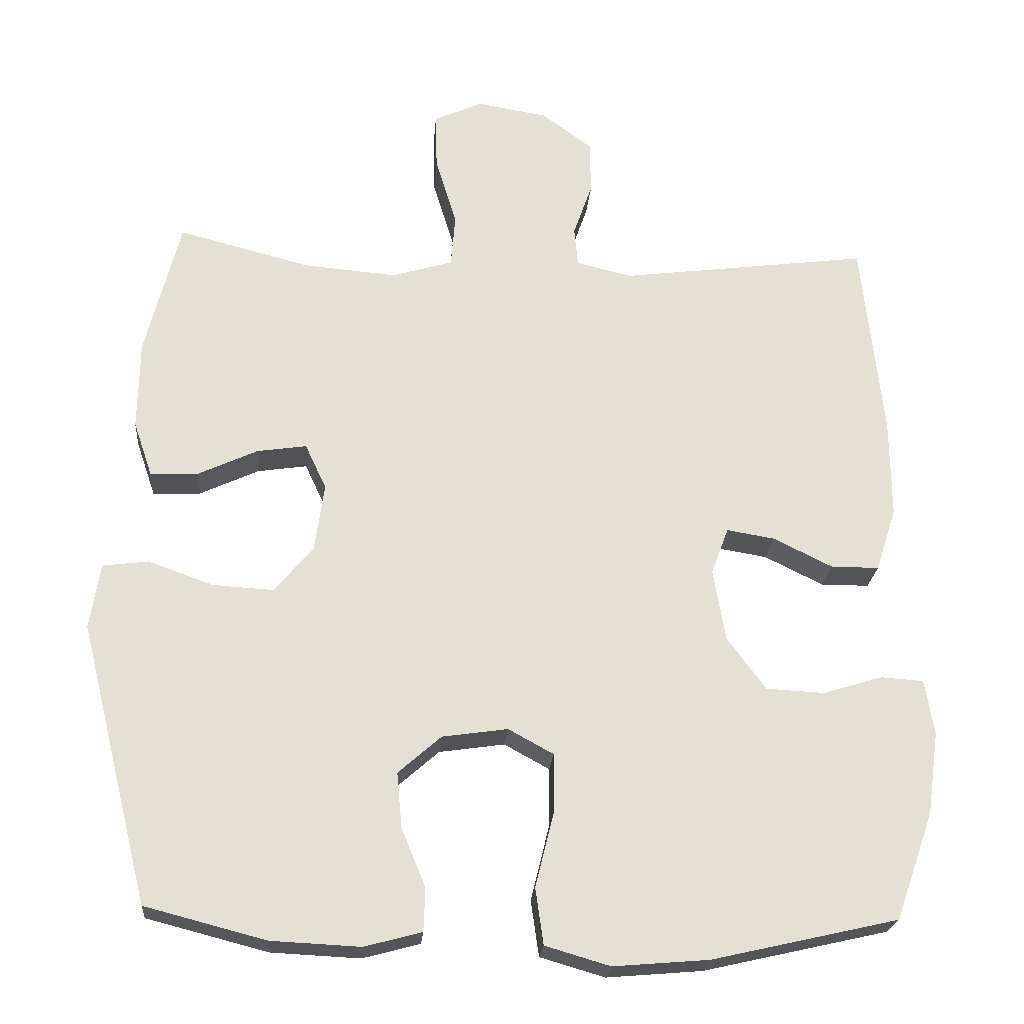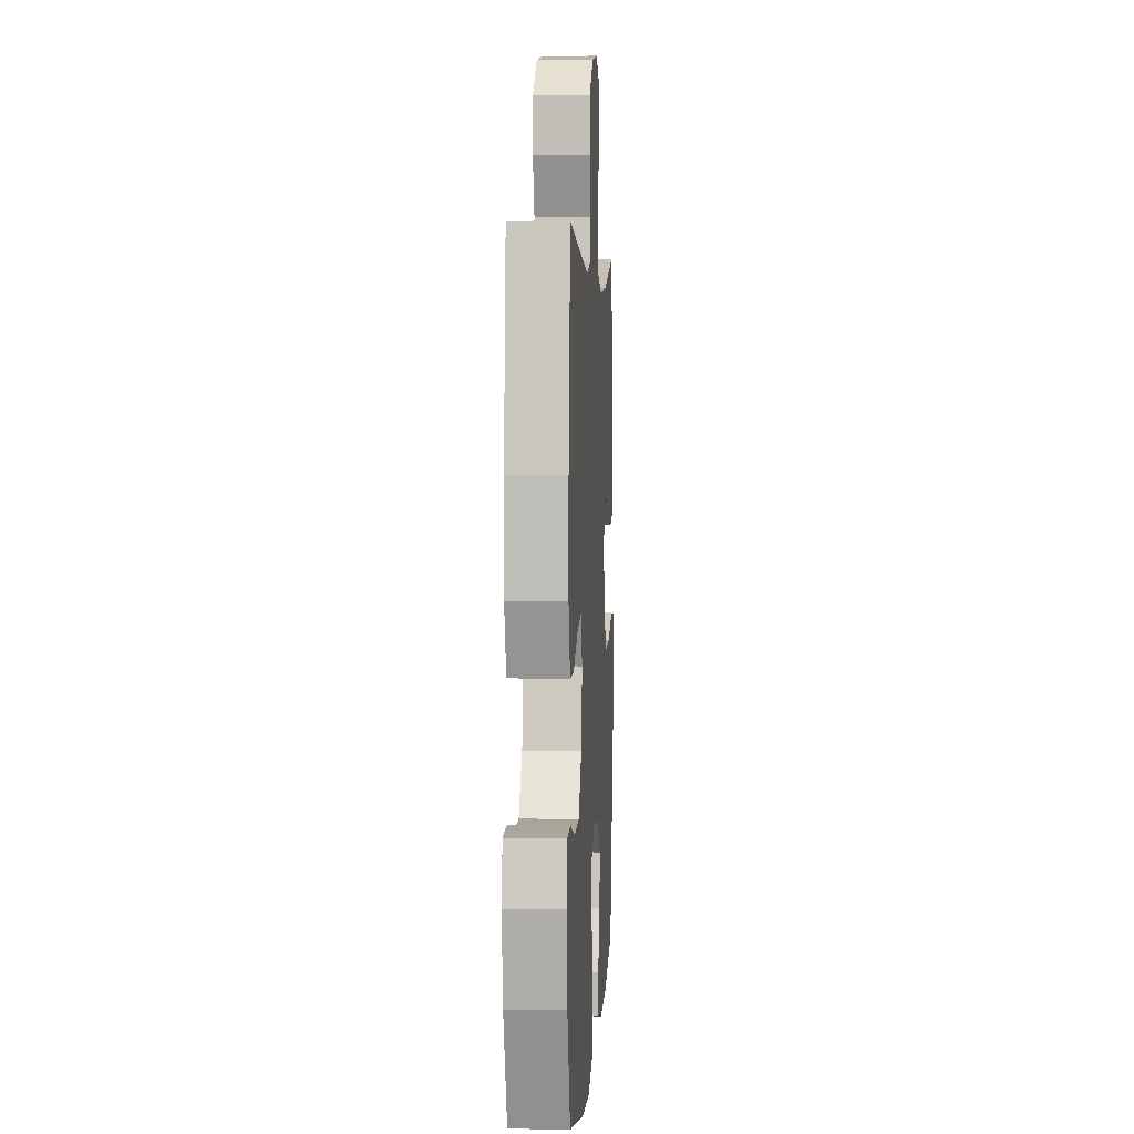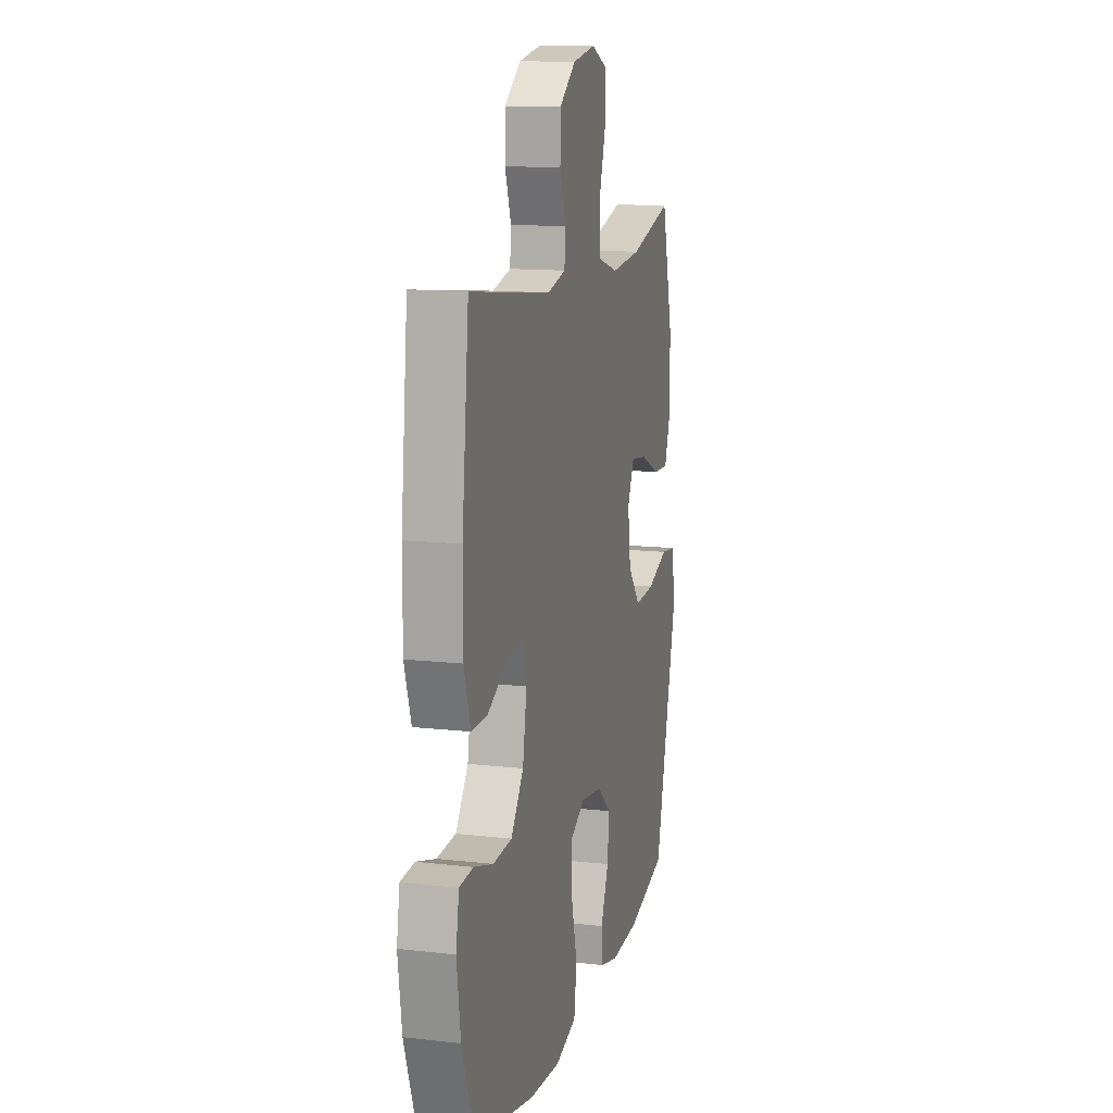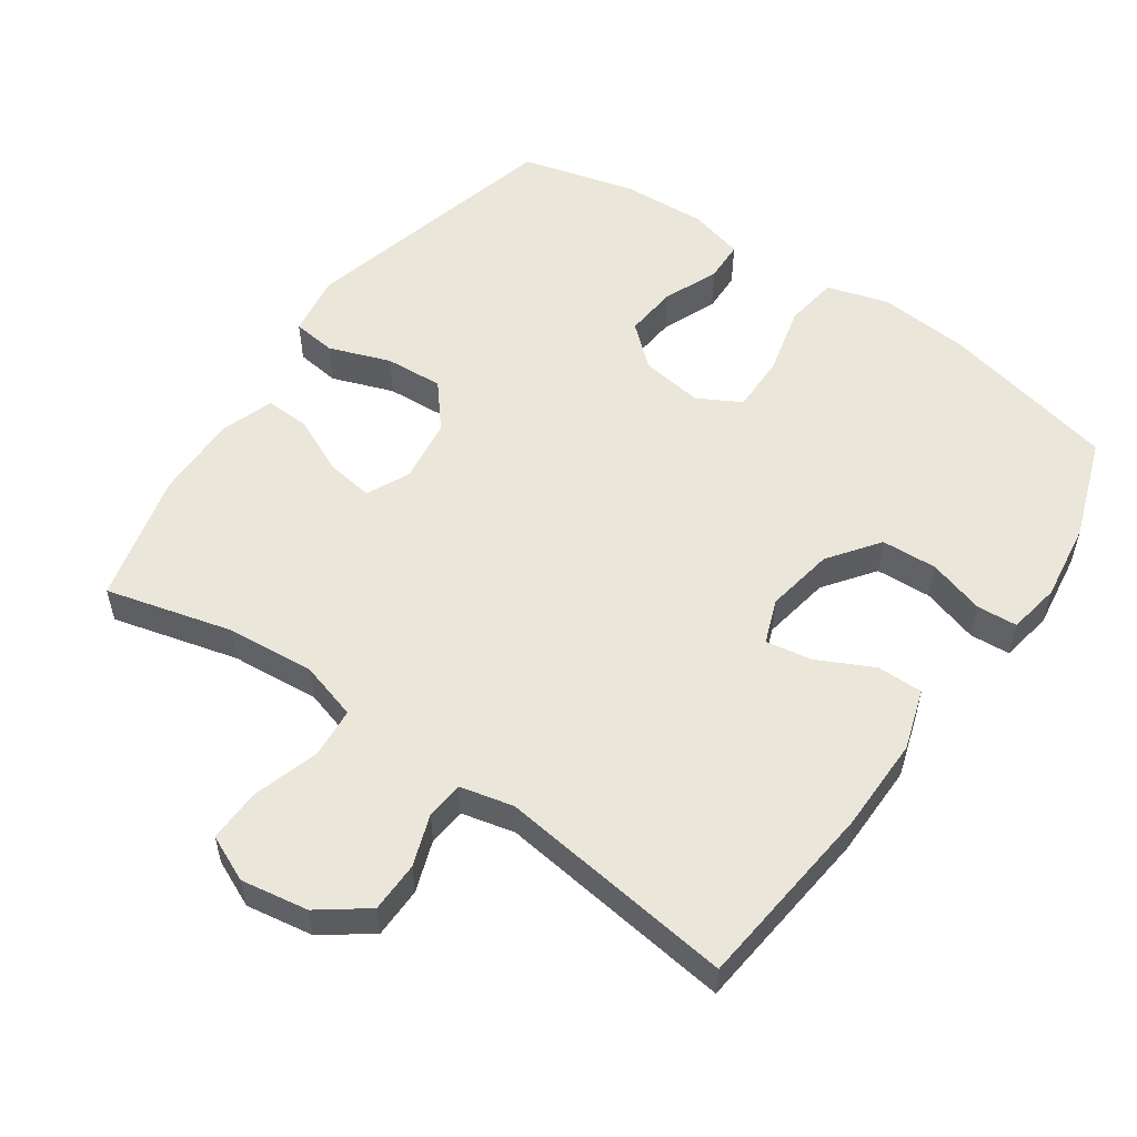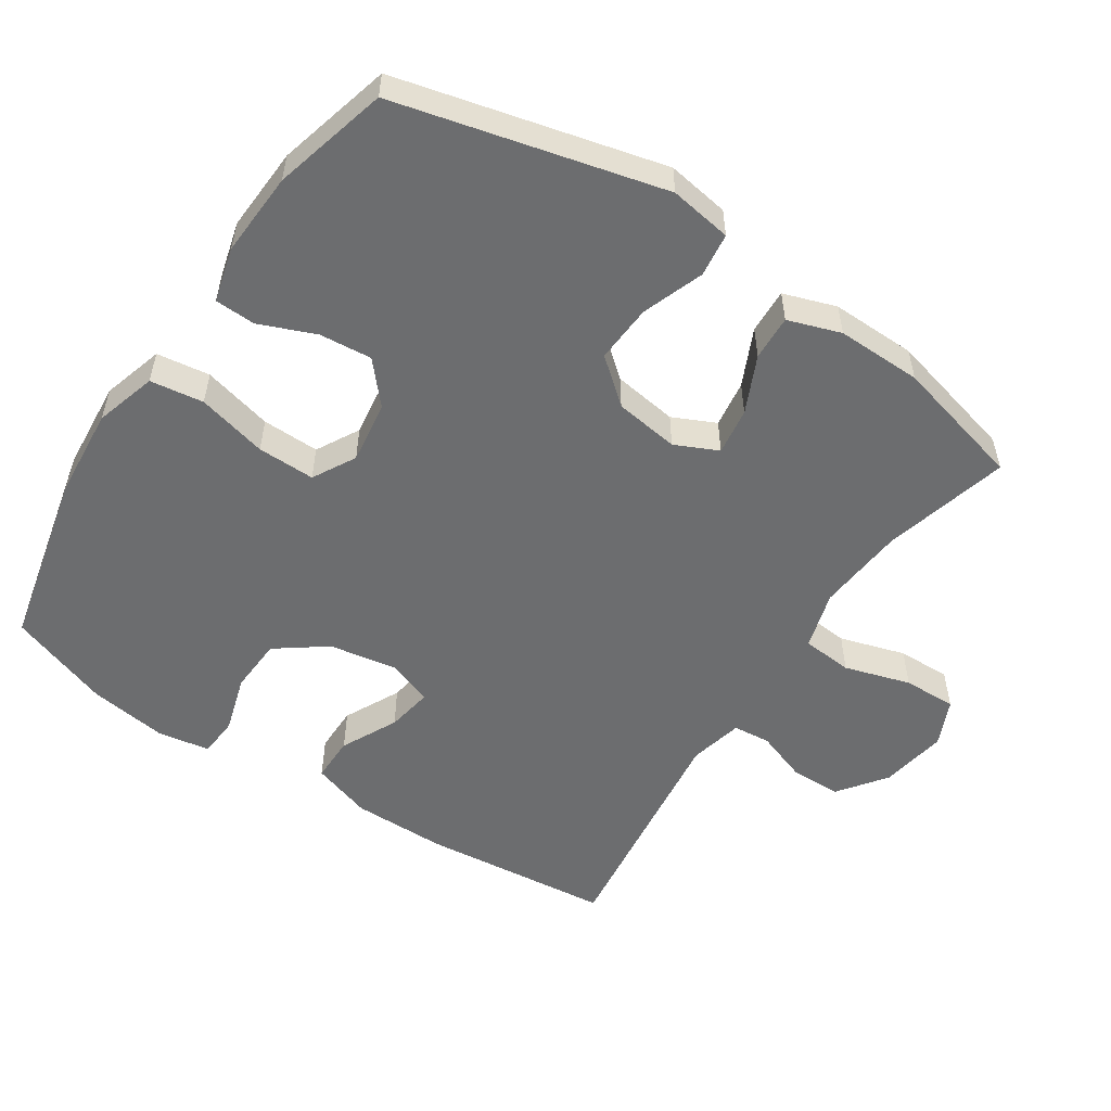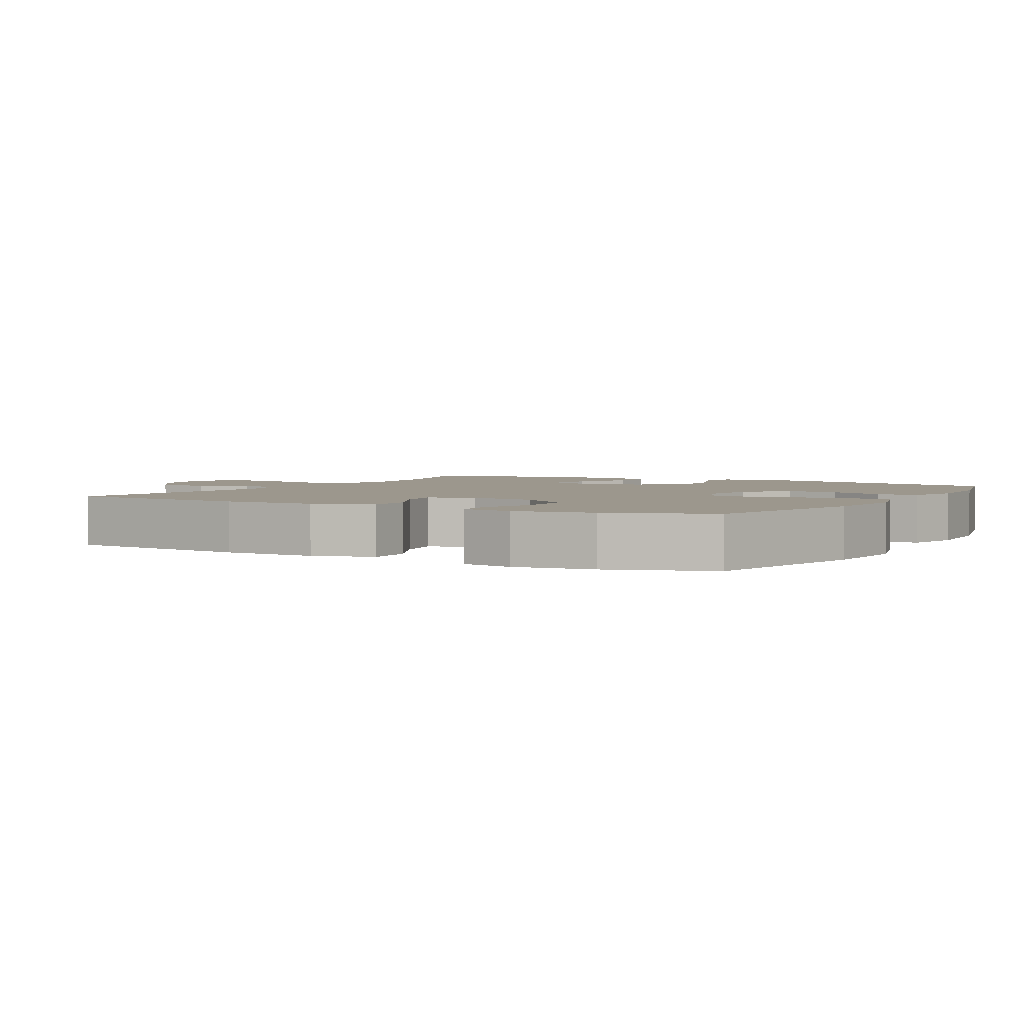
<metadata>
{"format":"obj","ext":"obj","renderer":"f3d","projection":"perspective","resolution":1024,"background":"white","views":[{"elev":-22.9,"azim":-4.5,"up":"+Z"},{"elev":4.3,"azim":93.5,"up":"+Z"},{"elev":13.2,"azim":104.6,"up":"+Z"},{"elev":54.7,"azim":34.8,"up":"+Y"},{"elev":-53.9,"azim":-123.6,"up":"+Y"},{"elev":2.9,"azim":119.4,"up":"+Y"}]}
</metadata>
<code>
v -0.5 0.07 -0.5
v -0.596 0.07 -0.117
v -0.582 0.07 -0.027
v -0.519 0.07 -0.019
v -0.43 0.07 -0.051
v -0.346 0.07 -0.056
v -0.293 0.07 0.008
v -0.28 0.07 0.101
v -0.309 0.07 0.163
v -0.377 0.07 0.153
v -0.459 0.07 0.115
v -0.524 0.07 0.112
v -0.55 0.07 0.188
v -0.548 0.07 0.311
v -0.5 0.07 0.5
v -0.318 0.07 0.453
v -0.191 0.07 0.442
v -0.107 0.07 0.467
v -0.101 0.07 0.54
v -0.13 0.07 0.635
v -0.132 0.07 0.712
v -0.065 0.07 0.742
v 0.032 0.07 0.726
v 0.101 0.07 0.675
v 0.102 0.07 0.602
v 0.076 0.07 0.528
v 0.081 0.07 0.474
v 0.158 0.07 0.456
v 0.5 0.07 0.5
v 0.529 0.07 0.226
v 0.53 0.07 0.09
v 0.502 0.07 0.003
v 0.436 0.07 0.003
v 0.355 0.07 0.043
v 0.289 0.07 0.054
v 0.265 0.07 -0.01
v 0.282 0.07 -0.109
v 0.335 0.07 -0.181
v 0.415 0.07 -0.185
v 0.497 0.07 -0.16
v 0.555 0.07 -0.164
v 0.568 0.07 -0.239
v 0.552 0.07 -0.353
v 0.5 0.07 -0.5
v 0.245 0.07 -0.558
v 0.114 0.07 -0.569
v 0.025 0.07 -0.543
v 0.014 0.07 -0.466
v 0.039 0.07 -0.365
v 0.04 0.07 -0.282
v -0.022 0.07 -0.248
v -0.112 0.07 -0.261
v -0.171 0.07 -0.313
v -0.164 0.07 -0.389
v -0.131 0.07 -0.469
v -0.133 0.07 -0.528
v -0.212 0.07 -0.549
v -0.334 0.07 -0.543
v -0.5 0 -0.5
v -0.596 0 -0.117
v -0.582 0 -0.027
v -0.519 0 -0.019
v -0.43 0 -0.051
v -0.346 0 -0.056
v -0.293 0 0.008
v -0.28 0 0.101
v -0.309 0 0.163
v -0.377 0 0.153
v -0.459 0 0.115
v -0.524 0 0.112
v -0.55 0 0.188
v -0.548 0 0.311
v -0.5 0 0.5
v -0.318 0 0.453
v -0.191 0 0.442
v -0.107 0 0.467
v -0.101 0 0.54
v -0.13 0 0.635
v -0.132 0 0.712
v -0.065 0 0.742
v 0.032 0 0.726
v 0.101 0 0.675
v 0.102 0 0.602
v 0.076 0 0.528
v 0.081 0 0.474
v 0.158 0 0.456
v 0.5 0 0.5
v 0.529 0 0.226
v 0.53 0 0.09
v 0.502 0 0.003
v 0.436 0 0.003
v 0.355 0 0.043
v 0.289 0 0.054
v 0.265 0 -0.01
v 0.282 0 -0.109
v 0.335 0 -0.181
v 0.415 0 -0.185
v 0.497 0 -0.16
v 0.555 0 -0.164
v 0.568 0 -0.239
v 0.552 0 -0.353
v 0.5 0 -0.5
v 0.245 0 -0.558
v 0.114 0 -0.569
v 0.025 0 -0.543
v 0.014 0 -0.466
v 0.039 0 -0.365
v 0.04 0 -0.282
v -0.022 0 -0.248
v -0.112 0 -0.261
v -0.171 0 -0.313
v -0.164 0 -0.389
v -0.131 0 -0.469
v -0.133 0 -0.528
v -0.212 0 -0.549
v -0.334 0 -0.543
f 54 55 56 57
f 53 54 57 58
f 46 47 48 49
f 46 49 50
f 45 46 50
f 44 45 50
f 43 44 50 51
f 39 40 41 42
f 38 39 42 43
f 31 32 33 34
f 31 34 35
f 28 29 30 31
f 27 28 31 35
f 23 24 25 26
f 23 26 27
f 22 23 27
f 19 20 21 22
f 18 19 22 27
f 17 18 27 35
f 13 14 15 16
f 10 11 12 13
f 9 10 13 16
f 8 9 16 17
f 2 3 4 5
f 2 5 6
f 53 58 1 2
f 52 53 2 6
f 51 52 6 7
f 38 43 51 7
f 37 38 7 8
f 36 37 8 17
f 17 35 36
f 115 114 113 112
f 116 115 112 111
f 107 106 105 104
f 108 107 104
f 108 104 103
f 108 103 102
f 109 108 102 101
f 100 99 98 97
f 101 100 97 96
f 92 91 90 89
f 93 92 89
f 89 88 87 86
f 93 89 86 85
f 84 83 82 81
f 85 84 81
f 85 81 80
f 80 79 78 77
f 85 80 77 76
f 93 85 76 75
f 74 73 72 71
f 71 70 69 68
f 74 71 68 67
f 75 74 67 66
f 63 62 61 60
f 64 63 60
f 60 59 116 111
f 64 60 111 110
f 65 64 110 109
f 65 109 101 96
f 66 65 96 95
f 75 66 95 94
f 94 93 75
f 1 59 60 2
f 2 60 61 3
f 3 61 62 4
f 4 62 63 5
f 5 63 64 6
f 6 64 65 7
f 7 65 66 8
f 8 66 67 9
f 9 67 68 10
f 10 68 69 11
f 11 69 70 12
f 12 70 71 13
f 13 71 72 14
f 14 72 73 15
f 15 73 74 16
f 16 74 75 17
f 17 75 76 18
f 18 76 77 19
f 19 77 78 20
f 20 78 79 21
f 21 79 80 22
f 22 80 81 23
f 23 81 82 24
f 24 82 83 25
f 25 83 84 26
f 26 84 85 27
f 27 85 86 28
f 28 86 87 29
f 29 87 88 30
f 30 88 89 31
f 31 89 90 32
f 32 90 91 33
f 33 91 92 34
f 34 92 93 35
f 35 93 94 36
f 36 94 95 37
f 37 95 96 38
f 38 96 97 39
f 39 97 98 40
f 40 98 99 41
f 41 99 100 42
f 42 100 101 43
f 43 101 102 44
f 44 102 103 45
f 45 103 104 46
f 46 104 105 47
f 47 105 106 48
f 48 106 107 49
f 49 107 108 50
f 50 108 109 51
f 51 109 110 52
f 52 110 111 53
f 53 111 112 54
f 54 112 113 55
f 55 113 114 56
f 56 114 115 57
f 57 115 116 58
f 58 116 59 1

</code>
